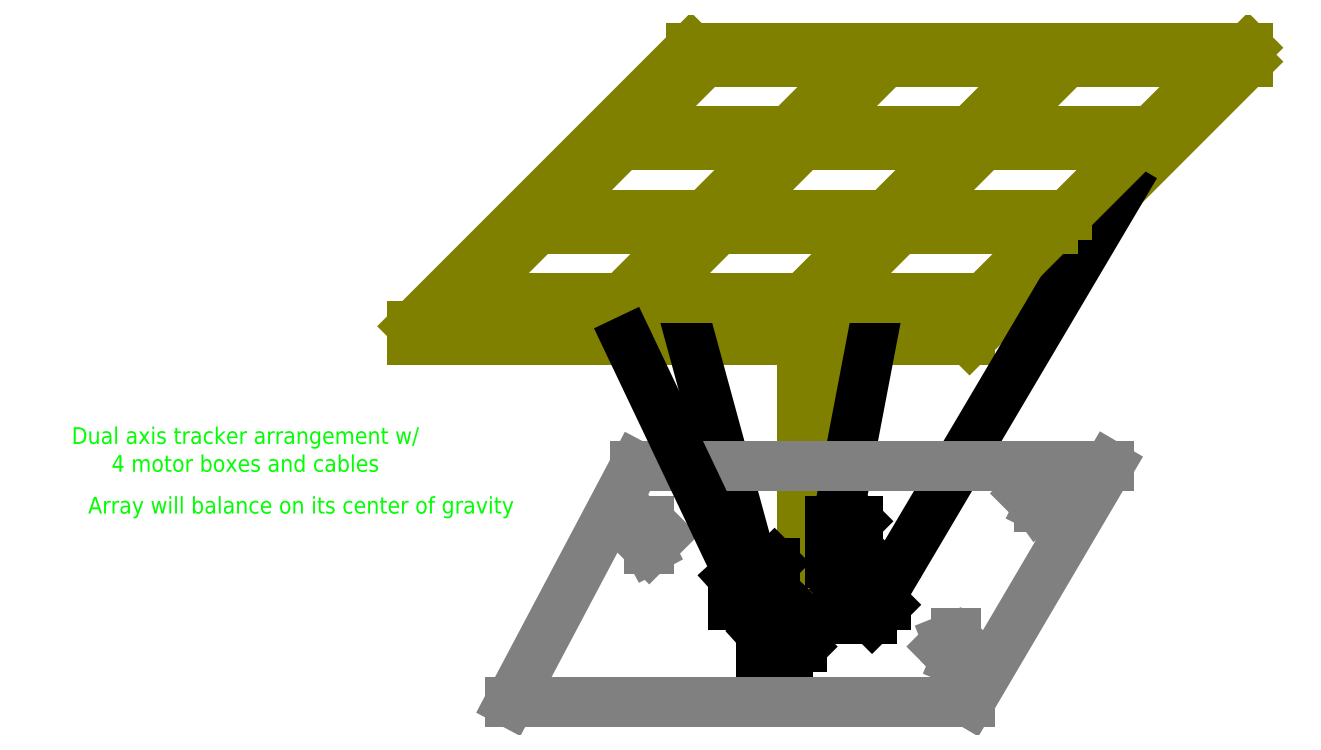
<metadata>
{"format":"dxf","ext":"dxf","renderer":"ezdxf+matplotlib","layout":"modelspace","background":"white","min_lineweight":24,"dpi":150}
</metadata>
<code>
0
SECTION
2
ENTITIES
0
LINE
8
0
10
-300
20
1700
11
100
21
1700
0
LINE
8
0
10
-100
20
1900
11
-300
21
1700
0
LINE
8
0
10
100
20
1700
11
300
21
1900
0
LINE
8
0
10
300
20
1900
11
-100
21
1900
0
LINE
8
0
10
100
20
1690
11
90
21
1690
0
LINE
8
0
10
100
20
1690
11
100
21
1700
0
LINE
8
0
10
300
20
1890
11
100
21
1690
0
LINE
8
0
10
300
20
1900
11
300
21
1890
0
LINE
8
0
10
-300
20
1690
11
90
21
1690
0
LINE
8
0
10
-300
20
1690
11
-300
21
1700
0
LINE
8
0
10
-10
20
1690
11
-10
21
1500
0
LINE
8
0
10
-20
20
1500
11
-10
21
1500
0
LINE
8
0
10
0
20
1510
11
-10
21
1500
0
LINE
8
0
10
0
20
1690
11
0
21
1510
0
LINE
8
0
10
-20
20
1690
11
-20
21
1500
0
LINE
8
0
10
40
20
1520
11
40
21
1500
0
LINE
8
0
10
40
20
1500
11
30
21
1490
0
LINE
8
0
10
40
20
1520
11
30
21
1510
0
LINE
8
0
10
30
20
1510
11
30
21
1490
0
LINE
8
0
10
10
20
1510
11
30
21
1510
0
LINE
8
0
10
10
20
1510
11
10
21
1490
0
LINE
8
0
10
30
20
1490
11
10
21
1490
0
LINE
8
0
10
210
20
1800
11
35
21
1504
0
LINE
8
0
10
10
20
1550
11
10
21
1530
0
LINE
8
0
10
10
20
1530
11
20
21
1540
0
LINE
8
0
10
20
20
1540
11
20
21
1560
0
LINE
8
0
10
20
20
1560
11
10
21
1550
0
LINE
8
0
10
0
20
1550
11
10
21
1550
0
LINE
8
0
10
10
20
1530
11
0
21
1530
0
LINE
8
0
10
20
20
1560
11
0
21
1560
0
LINE
8
0
10
29.85
20
1690
11
5
21
1560
0
LINE
8
0
10
-40
20
1530
11
-40
21
1510
0
LINE
8
0
10
-40
20
1510
11
-50
21
1500
0
LINE
8
0
10
-40
20
1530
11
-50
21
1520
0
LINE
8
0
10
-50
20
1520
11
-50
21
1500
0
LINE
8
0
10
-70
20
1520
11
-50
21
1520
0
LINE
8
0
10
-70
20
1520
11
-70
21
1500
0
LINE
8
0
10
-50
20
1500
11
-70
21
1500
0
LINE
8
0
10
-50
20
1460
11
-50
21
1480
0
LINE
8
0
10
-50
20
1480
11
-30
21
1480
0
LINE
8
0
10
-30
20
1480
11
-30
21
1460
0
LINE
8
0
10
-30
20
1460
11
-20
21
1470
0
LINE
8
0
10
-20
20
1470
11
-20
21
1490
0
LINE
8
0
10
-20
20
1490
11
-30
21
1480
0
LINE
8
0
10
-30
20
1460
11
-50
21
1460
0
LINE
8
0
10
-100
20
1690
11
-40
21
1470
0
LINE
8
0
10
21
20
1520
11
10
21
1510
0
LINE
8
0
10
21
20
1520
11
40
21
1520
0
LINE
8
0
10
-50
20
1480
11
-39
21
1490
0
LINE
8
0
10
-39
20
1490
11
-20
21
1490
0
LINE
8
0
10
-59
20
1530
11
-70
21
1520
0
LINE
8
0
10
-59
20
1530
11
-40
21
1530
0
LINE
8
0
10
20
20
1890
11
-90
21
1890
0
LINE
8
0
10
150
20
1890
11
40
21
1890
0
LINE
8
0
10
280
20
1890
11
170
21
1890
0
LINE
8
0
10
120
20
1840
11
230
21
1840
0
LINE
8
0
10
230
20
1840
11
280
21
1890
0
LINE
8
0
10
170
20
1890
11
120
21
1840
0
LINE
8
0
10
-10
20
1840
11
100
21
1840
0
LINE
8
0
10
100
20
1840
11
150
21
1890
0
LINE
8
0
10
40
20
1890
11
-10
21
1840
0
LINE
8
0
10
-140
20
1840
11
-30
21
1840
0
LINE
8
0
10
-30
20
1840
11
20
21
1890
0
LINE
8
0
10
-90
20
1890
11
-140
21
1840
0
LINE
8
0
10
-40
20
1830
11
-150
21
1830
0
LINE
8
0
10
90
20
1830
11
-20
21
1830
0
LINE
8
0
10
220
20
1830
11
110
21
1830
0
LINE
8
0
10
60
20
1780
11
170
21
1780
0
LINE
8
0
10
170
20
1780
11
220
21
1830
0
LINE
8
0
10
110
20
1830
11
60
21
1780
0
LINE
8
0
10
-70
20
1780
11
40
21
1780
0
LINE
8
0
10
40
20
1780
11
90
21
1830
0
LINE
8
0
10
-20
20
1830
11
-70
21
1780
0
LINE
8
0
10
-200
20
1780
11
-90
21
1780
0
LINE
8
0
10
-90
20
1780
11
-40
21
1830
0
LINE
8
0
10
-150
20
1830
11
-200
21
1780
0
LINE
8
0
10
-100
20
1770
11
-210
21
1770
0
LINE
8
0
10
30
20
1770
11
-80
21
1770
0
LINE
8
0
10
160
20
1770
11
50
21
1770
0
LINE
8
0
10
0
20
1720
11
110
21
1720
0
LINE
8
0
10
110
20
1720
11
160
21
1770
0
LINE
8
0
10
50
20
1770
11
0
21
1720
0
LINE
8
0
10
-130
20
1720
11
-20
21
1720
0
LINE
8
0
10
-20
20
1720
11
30
21
1770
0
LINE
8
0
10
-80
20
1770
11
-130
21
1720
0
LINE
8
0
10
-260
20
1720
11
-150
21
1720
0
LINE
8
0
10
-150
20
1720
11
-100
21
1770
0
LINE
8
0
10
-210
20
1770
11
-260
21
1720
0
LINE
8
0
10
200
20
1600
11
100
21
1430
0
LINE
8
0
10
-140
20
1600
11
200
21
1600
0
LINE
8
0
10
100
20
1430
11
-230
21
1430
0
LINE
8
0
10
-230
20
1430
11
-140
21
1600
0
LINE
8
0
10
-130
20
1540
11
-120
21
1550
0
LINE
8
0
10
140
20
1580
11
150
21
1570
0
LINE
8
0
10
150
20
1570
11
150
21
1590
0
LINE
8
0
10
150
20
1570
11
155
21
1580
0
LINE
8
0
10
150
20
1570
11
157
21
1575
0
LINE
8
0
10
80
20
1470
11
90
21
1460
0
LINE
8
0
10
90
20
1460
11
84
21
1475
0
LINE
8
0
10
90
20
1460
11
90
21
1480
0
LINE
8
0
10
90
20
1460
11
93
21
1467
0
LINE
8
0
10
90
20
1460
11
98
21
1468
0
LINE
8
0
10
-138
20
1555
11
-130
21
1540
0
LINE
8
0
10
-130
20
1540
11
-130
21
1560
0
LINE
8
0
10
-145.7
20
1690
11
-66.4
21
1523
0
MTEXT
8
0
10
-420
20
1610
30
0
40
12
41
281.3
71
    5
72
    1
1
Dual axis tracker arrangement w/\P4 motor boxes and cables\P
7
STANDARD
210
0
220
0
230
1
50
0
73
    2
44
1
0
MTEXT
8
0
10
-380
20
1570
30
0
40
12
41
359
71
    5
72
    1
1
Array will balance on its center of gravity
7

210
0
220
0
230
1
50
0
73
    2
44
1
0
ENDSEC
0
EOF

</code>
